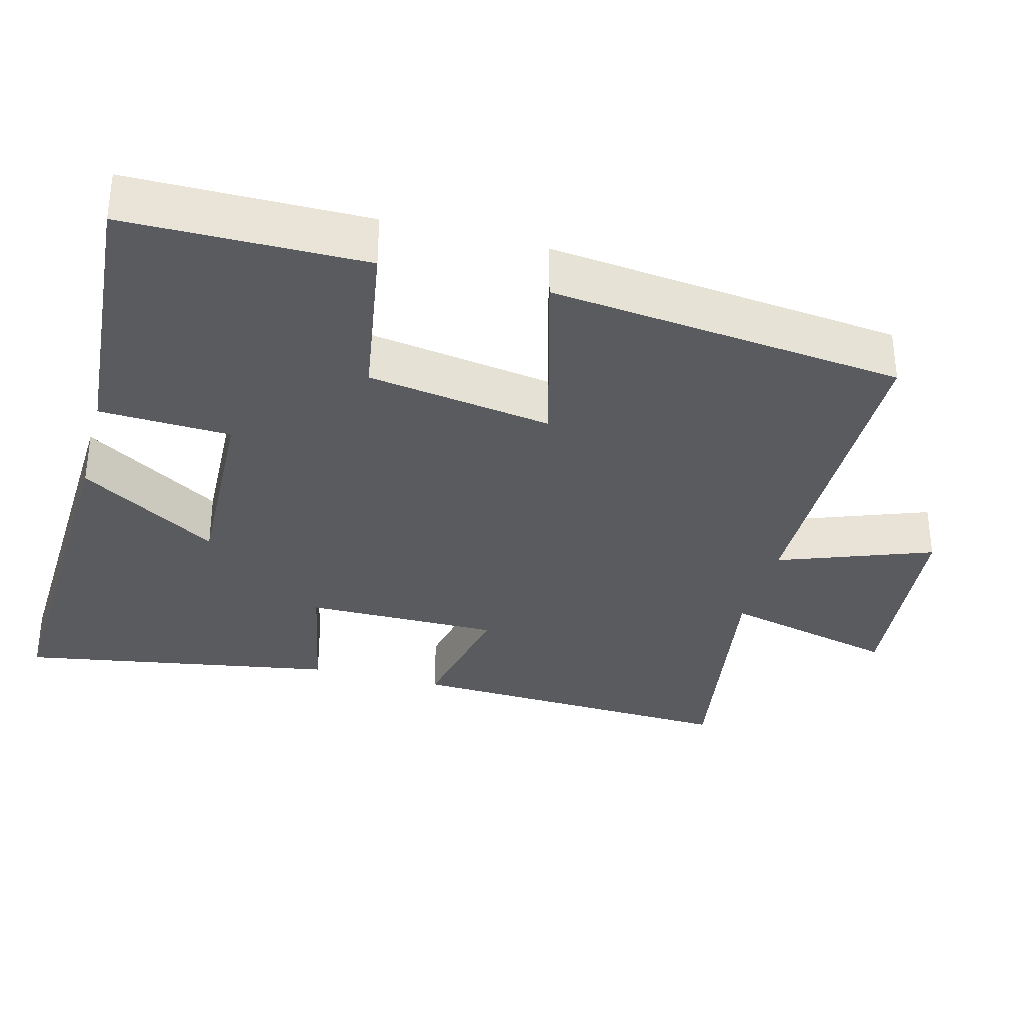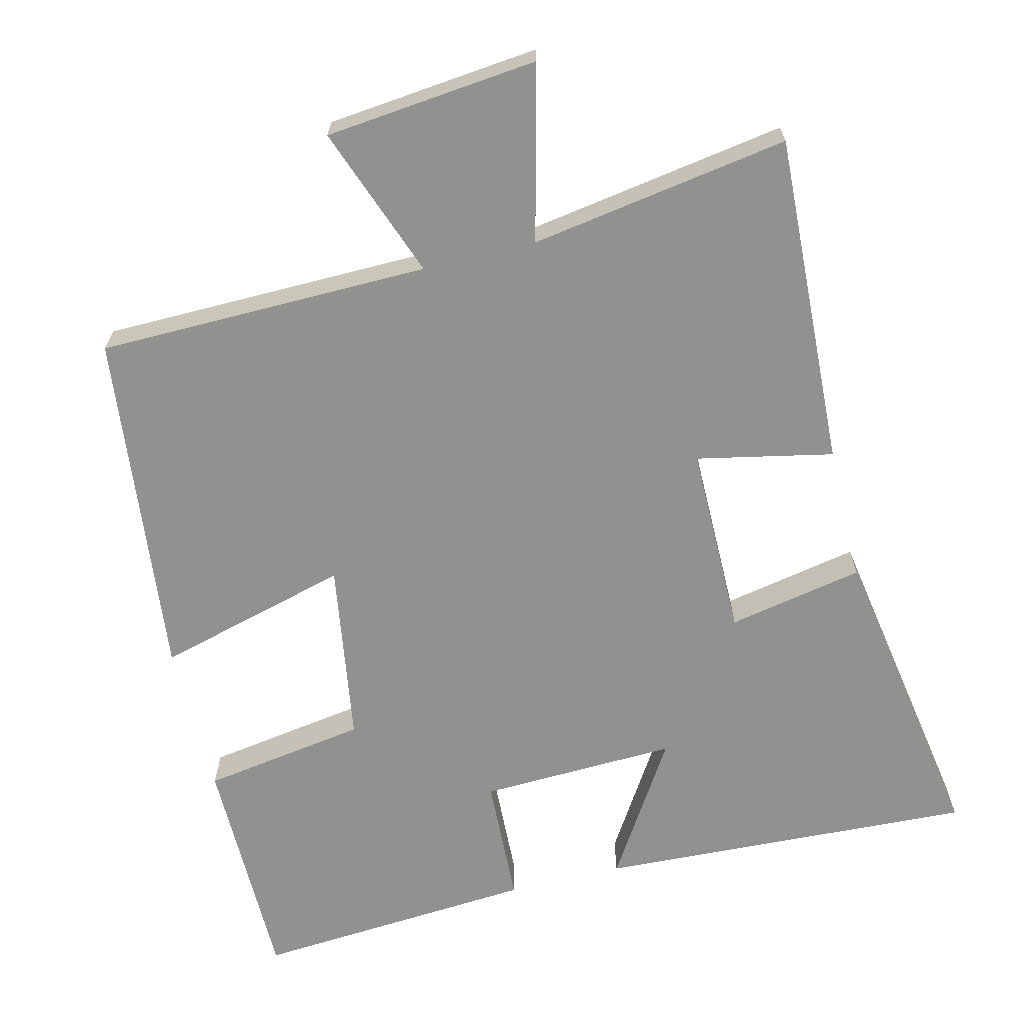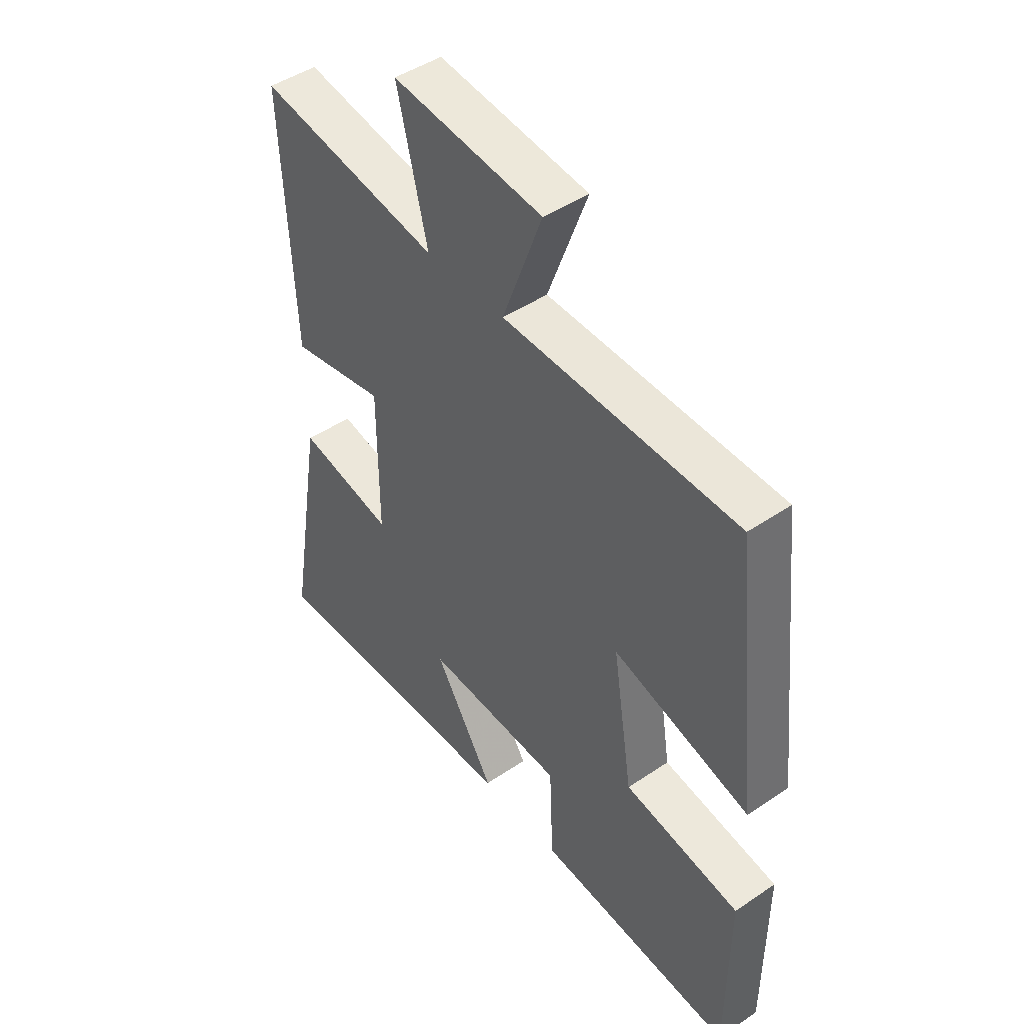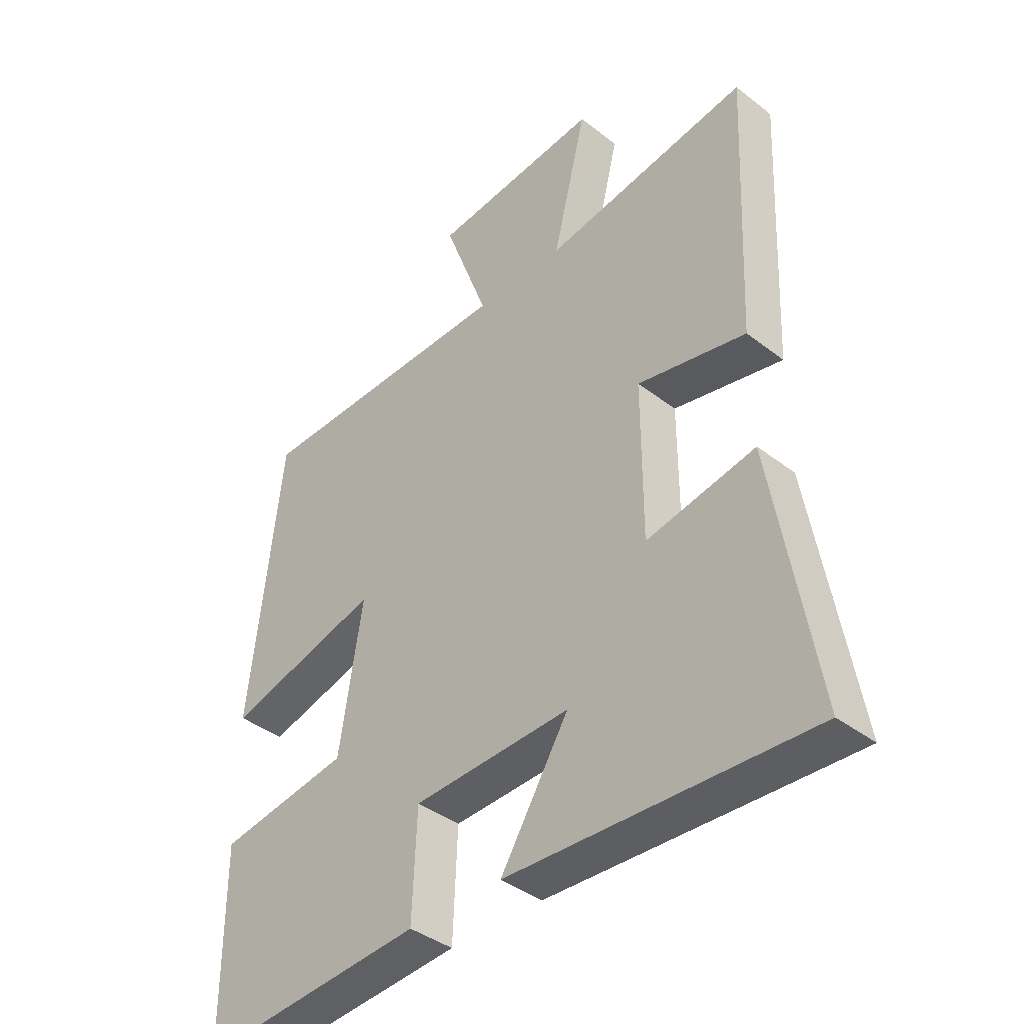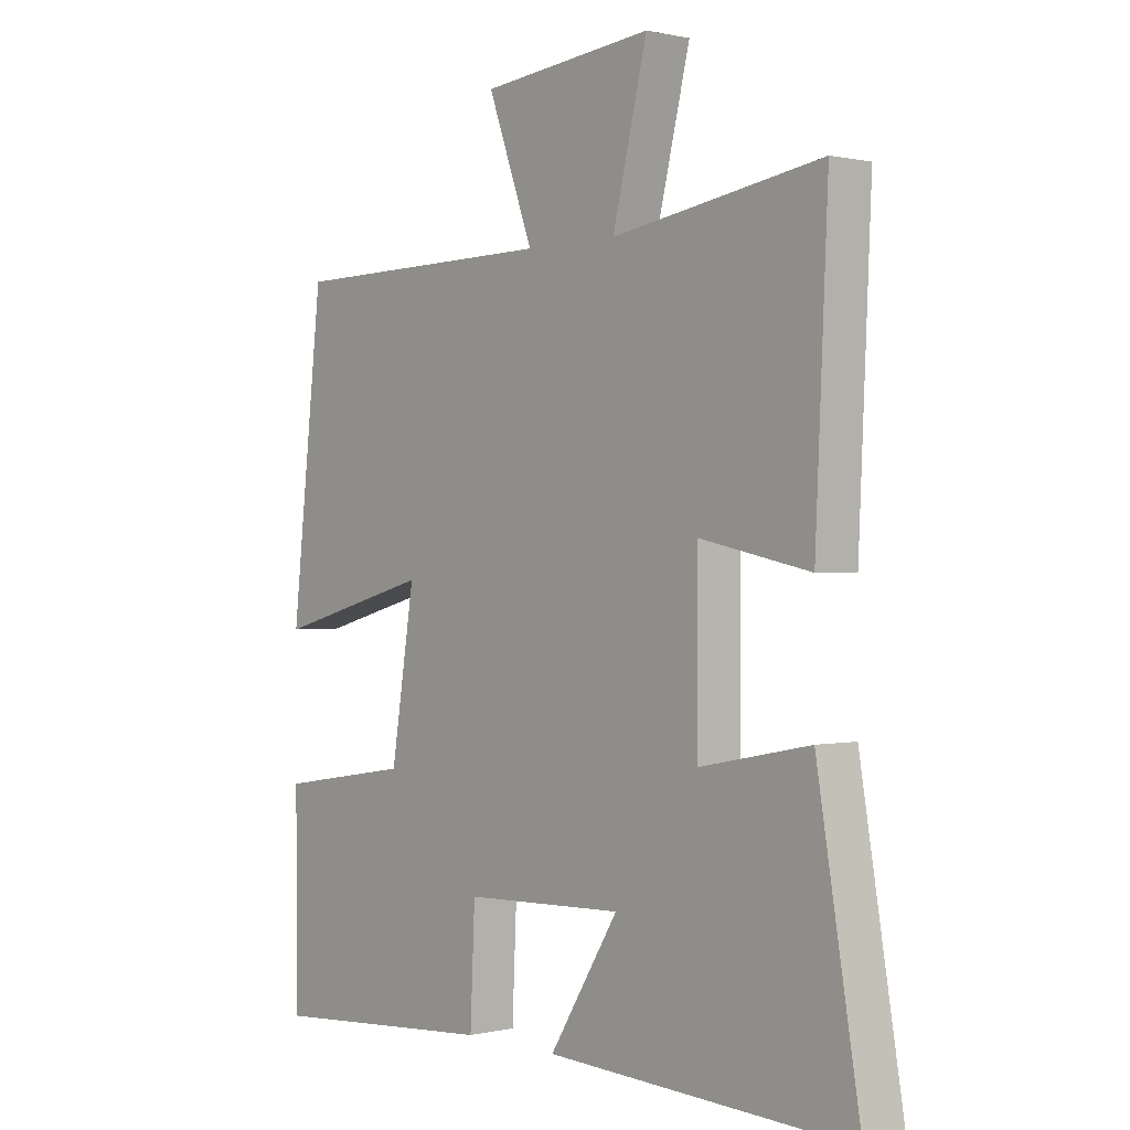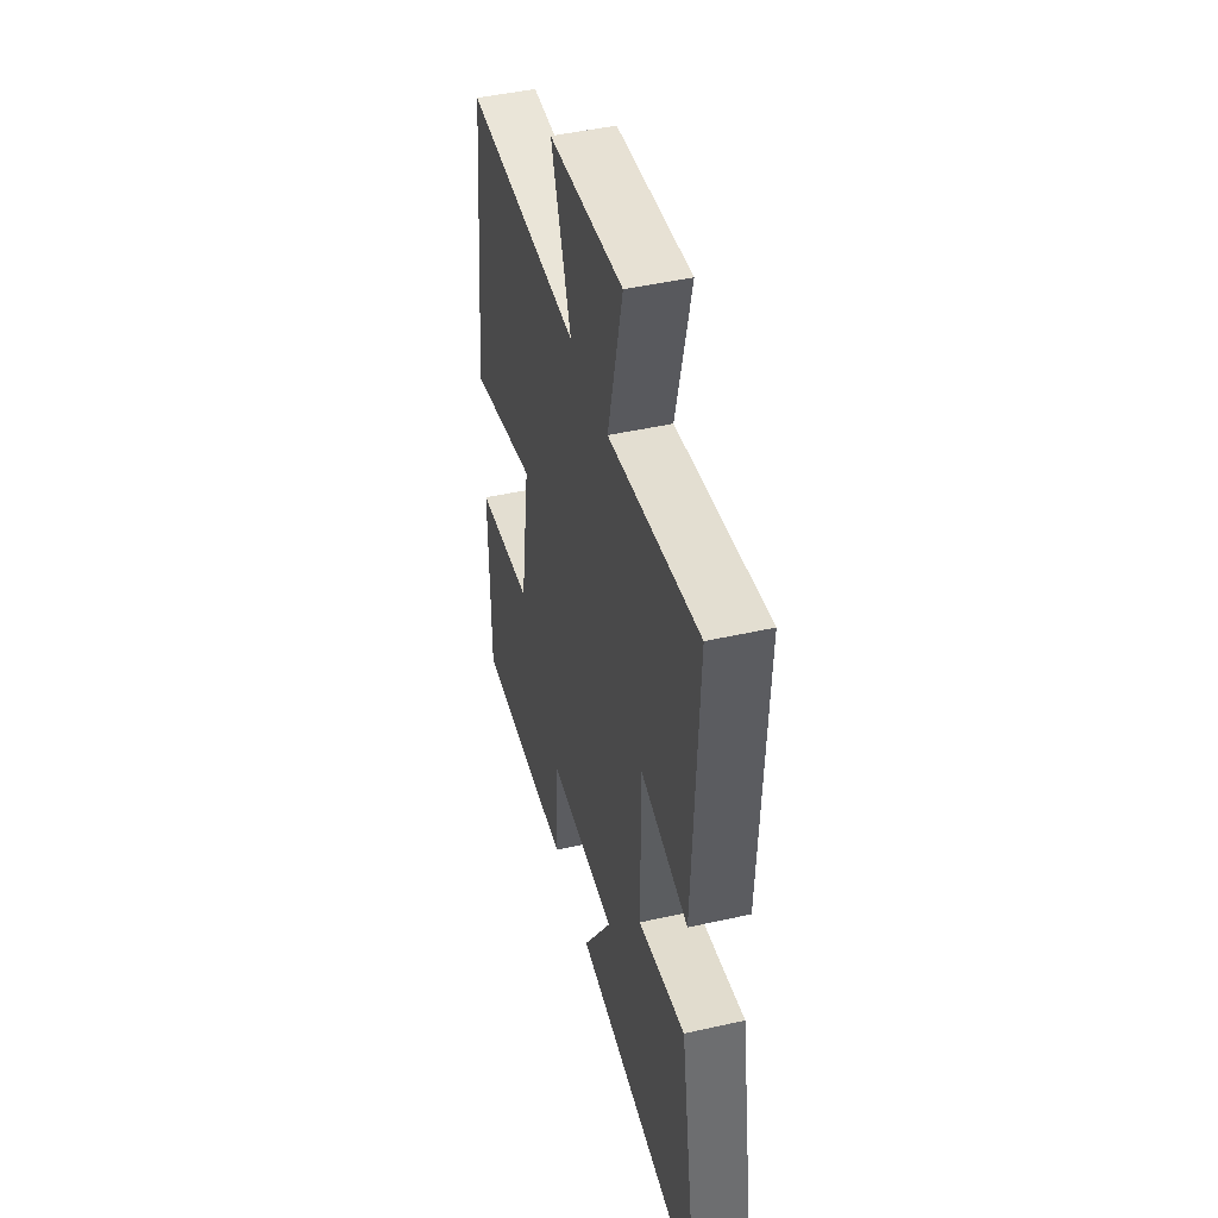
<metadata>
{"format":"obj","ext":"obj","renderer":"f3d","projection":"perspective","resolution":1024,"background":"white","views":[{"elev":-33.5,"azim":-104.7,"up":"+Y"},{"elev":-65.9,"azim":13.8,"up":"+Y"},{"elev":46.3,"azim":-127.7,"up":"+Z"},{"elev":-39.8,"azim":46.2,"up":"+Z"},{"elev":0.4,"azim":49.3,"up":"+Z"},{"elev":46.0,"azim":75.5,"up":"+Z"}]}
</metadata>
<code>
v -0.446 0.07 0.494
v 0.01 0.07 0.5
v -0.067 0.07 0.709
v 0.225 0.07 0.739
v 0.166 0.07 0.5
v 0.521 0.07 0.557
v 0.5 0.07 0.099
v 0.313 0.07 0.138
v 0.313 0.07 -0.128
v 0.5 0.07 -0.091
v 0.573 0.07 -0.524
v 0.053 0.07 -0.5
v 0.171 0.07 -0.311
v -0.101 0.07 -0.321
v -0.109 0.07 -0.5
v -0.499 0.07 -0.529
v -0.5 0.07 -0.204
v -0.273 0.07 -0.168
v -0.233 0.07 0.084
v -0.5 0.07 0.012
v -0.446 0 0.494
v 0.01 0 0.5
v -0.067 0 0.709
v 0.225 0 0.739
v 0.166 0 0.5
v 0.521 0 0.557
v 0.5 0 0.099
v 0.313 0 0.138
v 0.313 0 -0.128
v 0.5 0 -0.091
v 0.573 0 -0.524
v 0.053 0 -0.5
v 0.171 0 -0.311
v -0.101 0 -0.321
v -0.109 0 -0.5
v -0.499 0 -0.529
v -0.5 0 -0.204
v -0.273 0 -0.168
v -0.233 0 0.084
v -0.5 0 0.012
f 19 20 1 2
f 18 19 2
f 16 17 18
f 15 16 18
f 14 15 18
f 13 14 18 2
f 11 12 13
f 10 11 13
f 9 10 13
f 8 9 13 2
f 5 6 7 8
f 5 8 2 3
f 3 4 5
f 22 21 40 39
f 22 39 38
f 38 37 36
f 38 36 35
f 38 35 34
f 22 38 34 33
f 33 32 31
f 33 31 30
f 33 30 29
f 22 33 29 28
f 28 27 26 25
f 23 22 28 25
f 25 24 23
f 1 21 22 2
f 2 22 23 3
f 3 23 24 4
f 4 24 25 5
f 5 25 26 6
f 6 26 27 7
f 7 27 28 8
f 8 28 29 9
f 9 29 30 10
f 10 30 31 11
f 11 31 32 12
f 12 32 33 13
f 13 33 34 14
f 14 34 35 15
f 15 35 36 16
f 16 36 37 17
f 17 37 38 18
f 18 38 39 19
f 19 39 40 20
f 20 40 21 1

</code>
